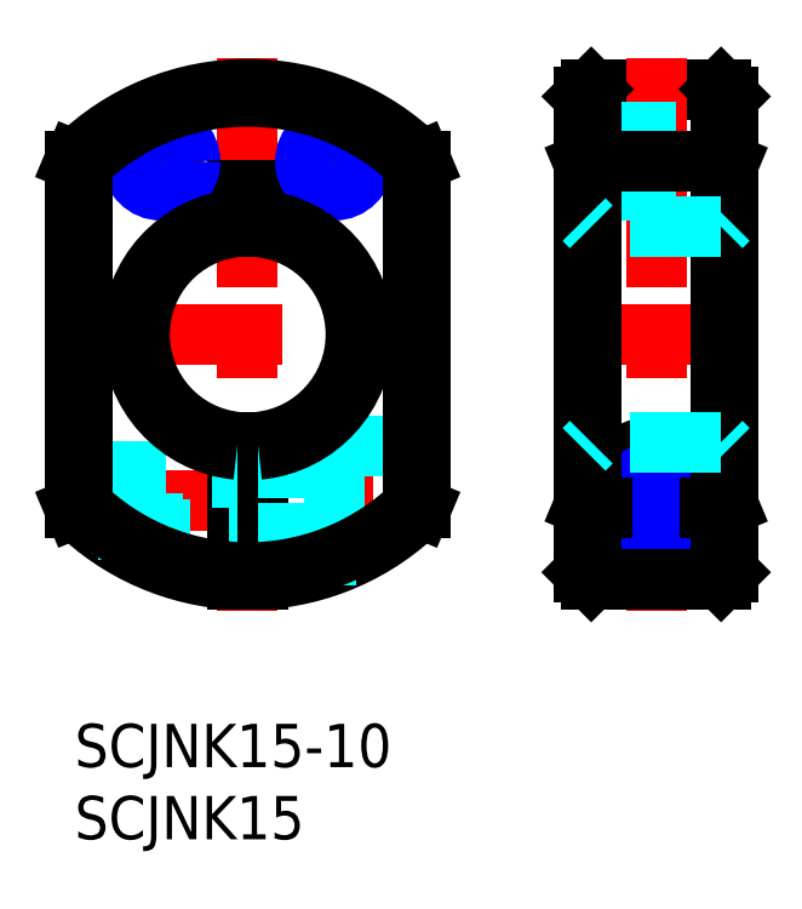
<metadata>
{"format":"dxf","ext":"dxf","renderer":"ezdxf+matplotlib","layout":"modelspace","background":"white","min_lineweight":24,"dpi":150}
</metadata>
<code>
0
SECTION
2
ENTITIES
0
LINE
8
MSM_CONTINUOUS
10
35.82
20
43.98
30
0
11
44.82
21
43.98
31
0
0
LINE
8
MSM_CENTER
10
33.82
20
26.98
30
0
11
46.82
21
26.98
31
0
0
LINE
8
MSM_CENTER
10
33.82
20
15.48
30
0
11
46.82
21
15.48
31
0
0
LINE
8
MSM_CENTER
10
12
20
46.16
30
0
11
12
21
7.811
31
0
0
LINE
8
MSM_CONTINUOUS
10
35.32
20
43.48
30
0
11
35.32
21
10.5
31
0
0
LINE
8
MSM_CENTER
10
40.32
20
46.16
30
0
11
40.32
21
7.811
31
0
0
LINE
8
MSM_CENTER
10
-1.5
20
26.98
30
0
11
25.5
21
26.98
31
0
0
LINE
8
MSM_CENTER
10
-1.5
20
15.48
30
0
11
25.5
21
15.48
31
0
0
ARC
8
MSM_CONTINUOUS
10
12
20
26.98
30
0
40
17
50
225.1
51
267.5
0
LINE
8
MSM_CONTINUOUS
10
6e-16
20
39.03
30
0
11
6e-16
21
14.94
31
0
0
LINE
8
MSM_CONTINUOUS
10
11.25
20
19.52
30
0
11
11.25
21
10
31
0
0
LINE
8
MSM_CONTINUOUS
10
12.75
20
19.52
30
0
11
12.75
21
10
31
0
0
LINE
8
MSM_CONTINUOUS
10
24
20
39.03
30
0
11
24
21
14.94
31
0
0
ARC
8
MSM_CONTINUOUS
10
12
20
26.98
30
0
40
17
50
272.5
51
314.9
0
ARC
8
MSM_CONTINUOUS
10
12
20
26.98
30
0
40
7.5
50
275.7
51
84.26
0
ARC
8
MSM_CONTINUOUS
10
12
20
26.98
30
0
40
7.5
50
95.74
51
264.3
0
LINE
8
MSM_CONTINUOUS
10
11.25
20
36.98
30
0
11
12.75
21
36.98
31
0
0
LINE
8
MSM_CONTINUOUS
10
11.25
20
36.98
30
0
11
11.25
21
34.45
31
0
0
LINE
8
MSM_CONTINUOUS
10
12.75
20
36.98
30
0
11
12.75
21
34.45
31
0
0
LINE
8
MSM_CONTINUOUS
10
45.32
20
43.48
30
0
11
45.32
21
10.5
31
0
0
ARC
8
MSM_CONTINUOUS
10
12
20
26.98
30
0
40
17
50
45.1
51
134.9
0
LINE
8
MSM_DASHED
10
12.75
20
13.23
30
0
11
18
21
13.23
31
0
0
LINE
8
MSM_DASHED
10
12.75
20
17.73
30
0
11
18
21
17.73
31
0
0
LINE
8
MSM_DASHED
10
18
20
19.23
30
0
11
24
21
19.23
31
0
0
LINE
8
MSM_DASHED
10
18
20
19.23
30
0
11
18
21
11.73
31
0
0
LINE
8
MSM_DASHED
10
18
20
11.73
30
0
11
19.51
21
11.73
31
0
0
CIRCLE
8
MSM_CONTINUOUS
10
40.32
20
15.48
30
0
40
3.75
0
CIRCLE
8
MSM_CONTINUOUS
10
40.32
20
15.48
30
0
40
2.25
0
LINE
8
MSM_CENTER
10
3.072
20
38.98
30
0
11
8.928
21
38.98
31
0
0
LINE
8
MSM_CENTER
10
18
20
41.91
30
0
11
18
21
36.06
31
0
0
LINE
8
MSM_CENTER
10
20.93
20
38.98
30
0
11
15.07
21
38.98
31
0
0
LINE
8
MSM_CENTER
10
46.82
20
38.98
30
0
11
33.82
21
38.98
31
0
0
LINE
8
MSM_CENTER
10
6
20
41.91
30
0
11
6
21
36.06
31
0
0
INSERT
8
MSM_CONTINUOUS
2
*U9
10
0
20
0
30
0
0
INSERT
8
MSM_CONTINUOUS
2
*U10
10
0
20
0
30
0
0
CIRCLE
8
MSM_CONTINUOUS
10
6
20
38.98
30
0
40
1.621
0
CIRCLE
8
MSM_NARROW
10
6
20
38.98
30
0
40
2
0
CIRCLE
8
MSM_CONTINUOUS
10
18
20
38.98
30
0
40
1.621
0
CIRCLE
8
MSM_NARROW
10
18
20
38.98
30
0
40
2
0
CIRCLE
8
MSM_CONTINUOUS
10
40.32
20
15.48
30
0
40
1.621
0
CIRCLE
8
MSM_NARROW
10
40.32
20
15.48
30
0
40
2
0
LINE
8
MSM_DASHED
10
35.32
20
40.98
30
0
11
45.32
21
40.98
31
0
0
LINE
8
MSM_DASHED
10
35.32
20
40.6
30
0
11
45.32
21
40.6
31
0
0
LINE
8
MSM_DASHED
10
35.32
20
37.36
30
0
11
45.32
21
37.36
31
0
0
LINE
8
MSM_DASHED
10
35.32
20
36.98
30
0
11
45.32
21
36.98
31
0
0
LINE
8
MSM_DASHED
10
7e-16
20
17.48
30
0
11
11.25
21
17.48
31
0
0
LINE
8
MSM_DASHED
10
1.1e-15
20
17.1
30
0
11
11.25
21
17.1
31
0
0
LINE
8
MSM_DASHED
10
1.191
20
13.86
30
0
11
11.25
21
13.86
31
0
0
LINE
8
MSM_DASHED
10
1.668
20
13.48
30
0
11
11.25
21
13.48
31
0
0
LINE
8
MSM_CONTINUOUS
10
35.82
20
43.98
30
0
11
35.32
21
43.48
31
0
0
LINE
8
MSM_CONTINUOUS
10
44.82
20
43.98
30
0
11
45.32
21
43.48
31
0
0
LINE
8
MSM_CONTINUOUS
10
35.82
20
43.98
30
0
11
35.82
21
10
31
0
0
LINE
8
MSM_CONTINUOUS
10
44.82
20
43.98
30
0
11
44.82
21
10
31
0
0
ARC
8
MSM_CONTINUOUS
10
12
20
26.98
30
0
40
16.5
50
272.6
51
314.2
0
ARC
8
MSM_CONTINUOUS
10
12
20
26.98
30
0
40
16.5
50
225.8
51
267.4
0
ARC
8
MSM_CONTINUOUS
10
12
20
26.98
30
0
40
16.5
50
45.82
51
134.2
0
LINE
8
MSM_CONTINUOUS
10
44.82
20
10
30
0
11
35.82
21
10
31
0
0
LINE
8
MSM_CONTINUOUS
10
45.32
20
10.5
30
0
11
44.82
21
10
31
0
0
LINE
8
MSM_CONTINUOUS
10
35.32
20
10.5
30
0
11
35.82
21
10
31
0
0
LINE
8
MSM_CONTINUOUS
10
23.5
20
38.82
30
0
11
23.5
21
15.15
31
0
0
LINE
8
MSM_CONTINUOUS
10
0.5
20
38.82
30
0
11
0.5
21
15.15
31
0
0
LINE
8
MSM_CONTINUOUS
10
23.5
20
38.82
30
0
11
24
21
39.03
31
0
0
LINE
8
MSM_CONTINUOUS
10
0.5
20
38.82
30
0
11
1.95e-14
21
39.03
31
0
0
LINE
8
MSM_CONTINUOUS
10
0.5
20
15.15
30
0
11
6e-16
21
14.94
31
0
0
LINE
8
MSM_CONTINUOUS
10
23.5
20
15.15
30
0
11
24
21
14.94
31
0
0
LINE
8
MSM_CONTINUOUS
10
44.82
20
39.03
30
0
11
35.82
21
39.03
31
0
0
LINE
8
MSM_CONTINUOUS
10
44.82
20
14.94
30
0
11
44.03
21
14.94
31
0
0
LINE
8
MSM_CONTINUOUS
10
44.82
20
14.94
30
0
11
45.32
21
15.15
31
0
0
LINE
8
MSM_CONTINUOUS
10
35.82
20
14.94
30
0
11
35.32
21
15.15
31
0
0
LINE
8
MSM_CONTINUOUS
10
35.82
20
39.03
30
0
11
35.32
21
38.82
31
0
0
LINE
8
MSM_CONTINUOUS
10
44.82
20
39.03
30
0
11
45.32
21
38.82
31
0
0
LINE
8
MSM_CONTINUOUS
10
36.61
20
14.94
30
0
11
35.82
21
14.94
31
0
0
ARC
8
MSM_CONTINUOUS
10
12
20
26.98
30
0
40
8
50
95.38
51
264.6
0
ARC
8
MSM_CONTINUOUS
10
12
20
26.98
30
0
40
8
50
275.4
51
84.62
0
LINE
8
MSM_DASHED
10
44.82
20
34.45
30
0
11
35.82
21
34.45
31
0
0
LINE
8
MSM_DASHED
10
44.82
20
19.52
30
0
11
35.82
21
19.52
31
0
0
LINE
8
MSM_DASHED
10
44.82
20
19.52
30
0
11
45.32
21
19.02
31
0
0
LINE
8
MSM_DASHED
10
35.82
20
19.52
30
0
11
35.32
21
19.02
31
0
0
LINE
8
MSM_DASHED
10
35.32
20
34.95
30
0
11
35.82
21
34.45
31
0
0
LINE
8
MSM_DASHED
10
45.32
20
34.95
30
0
11
44.82
21
34.45
31
0
0
ENDSEC
0
EOF

</code>
